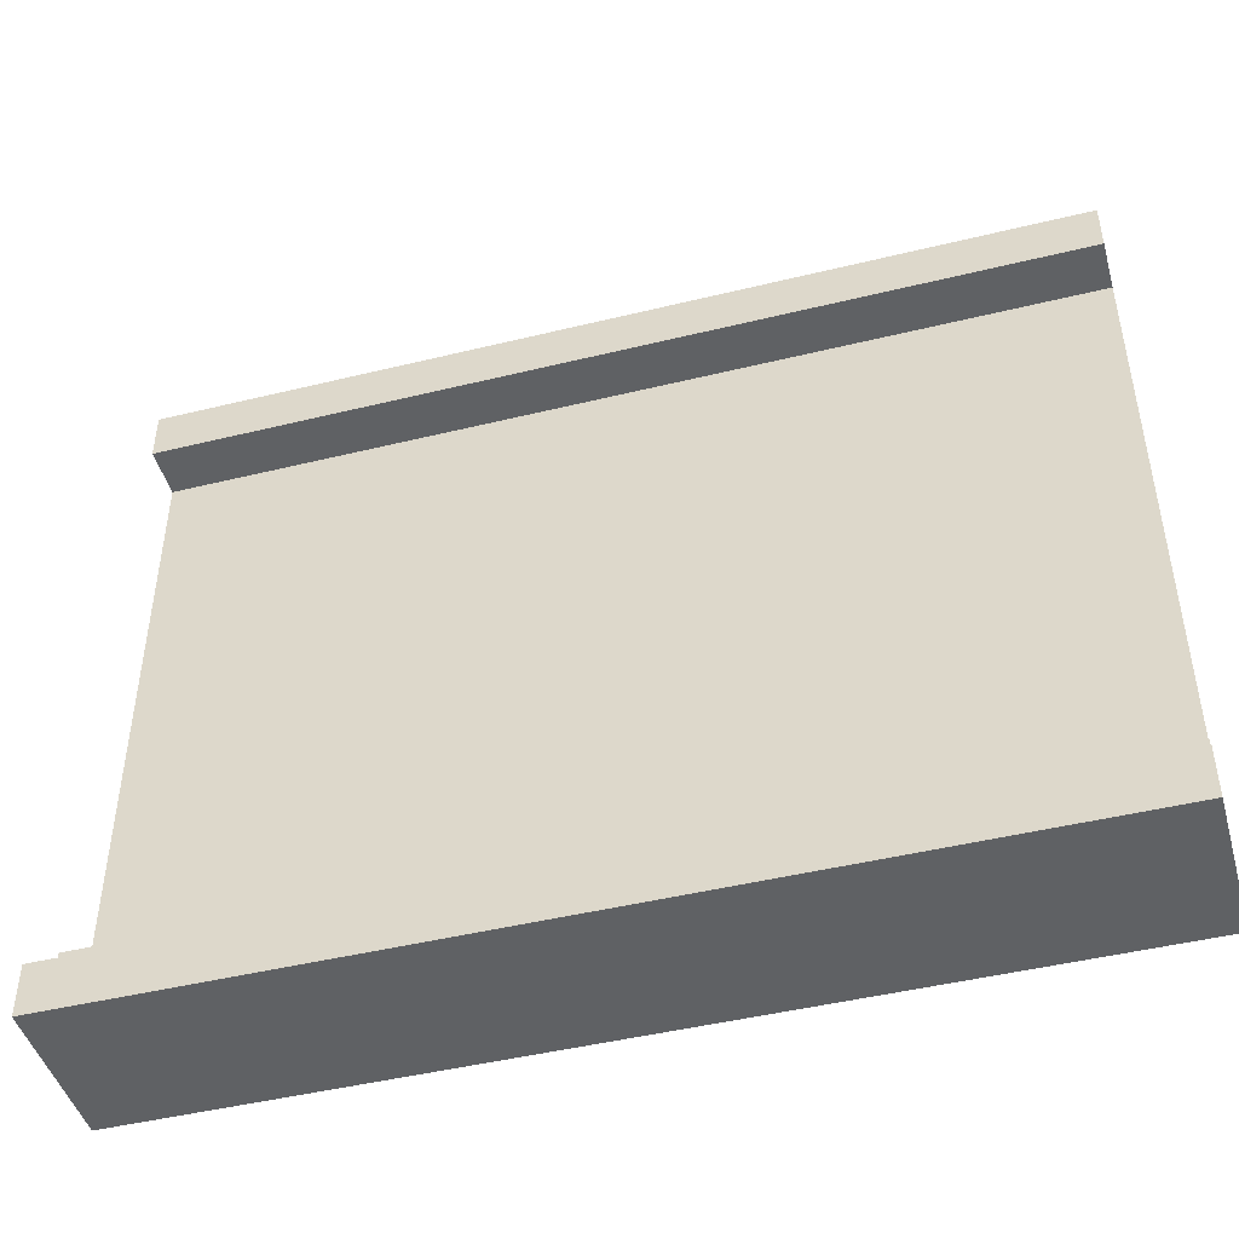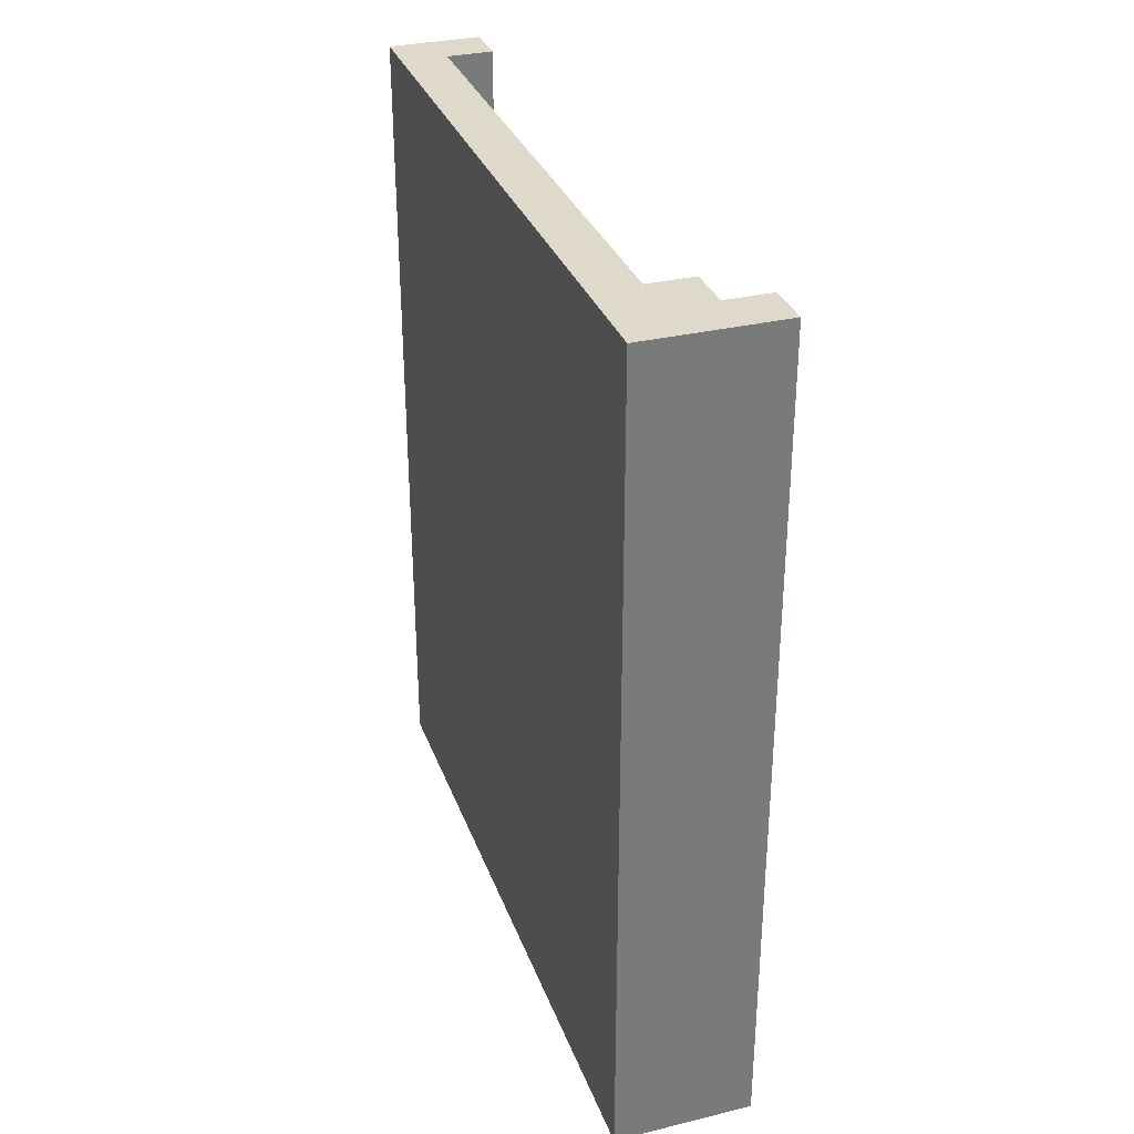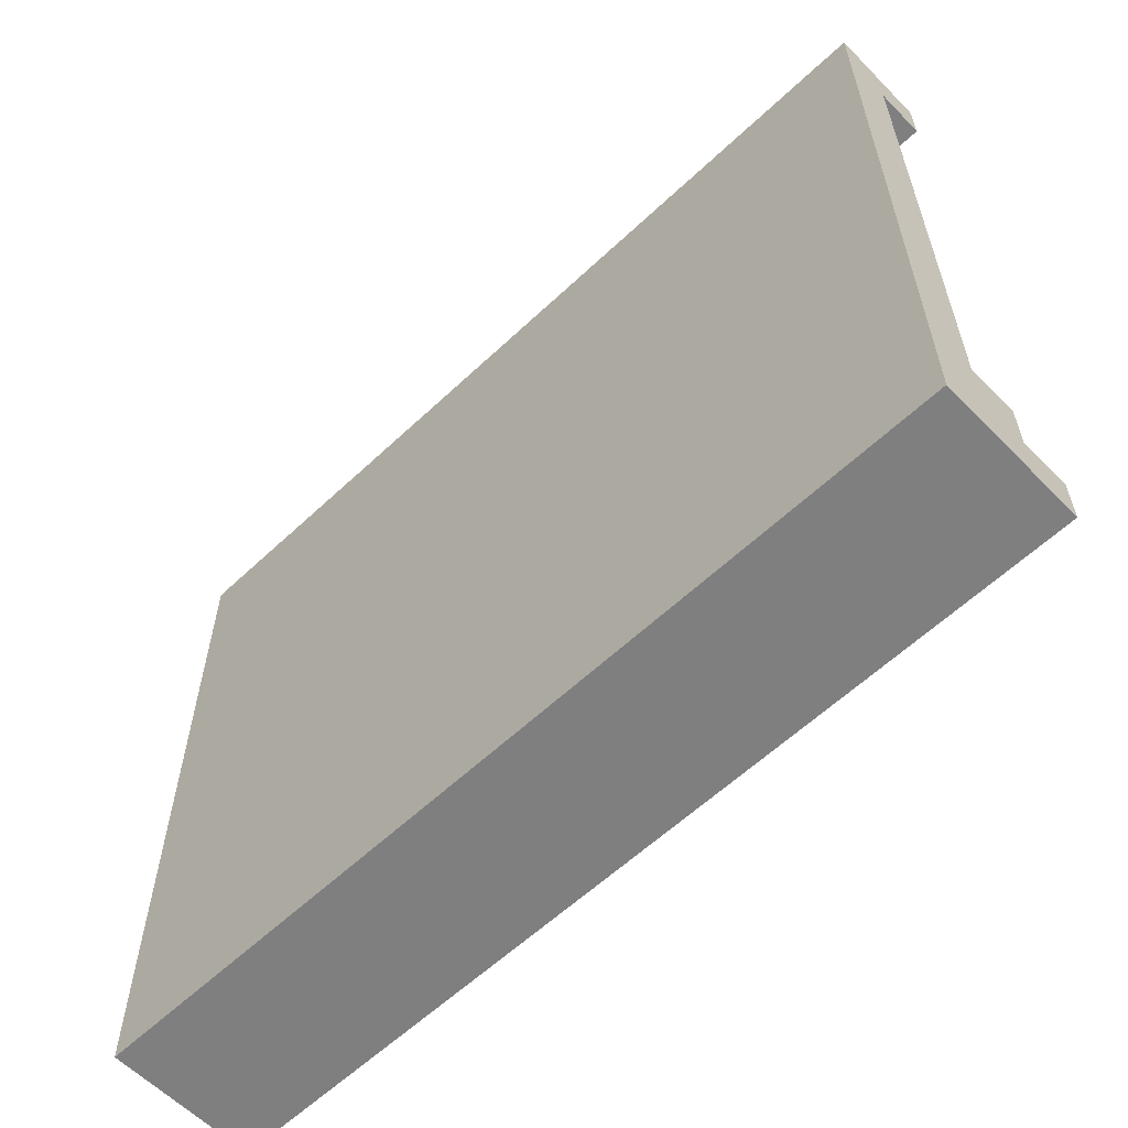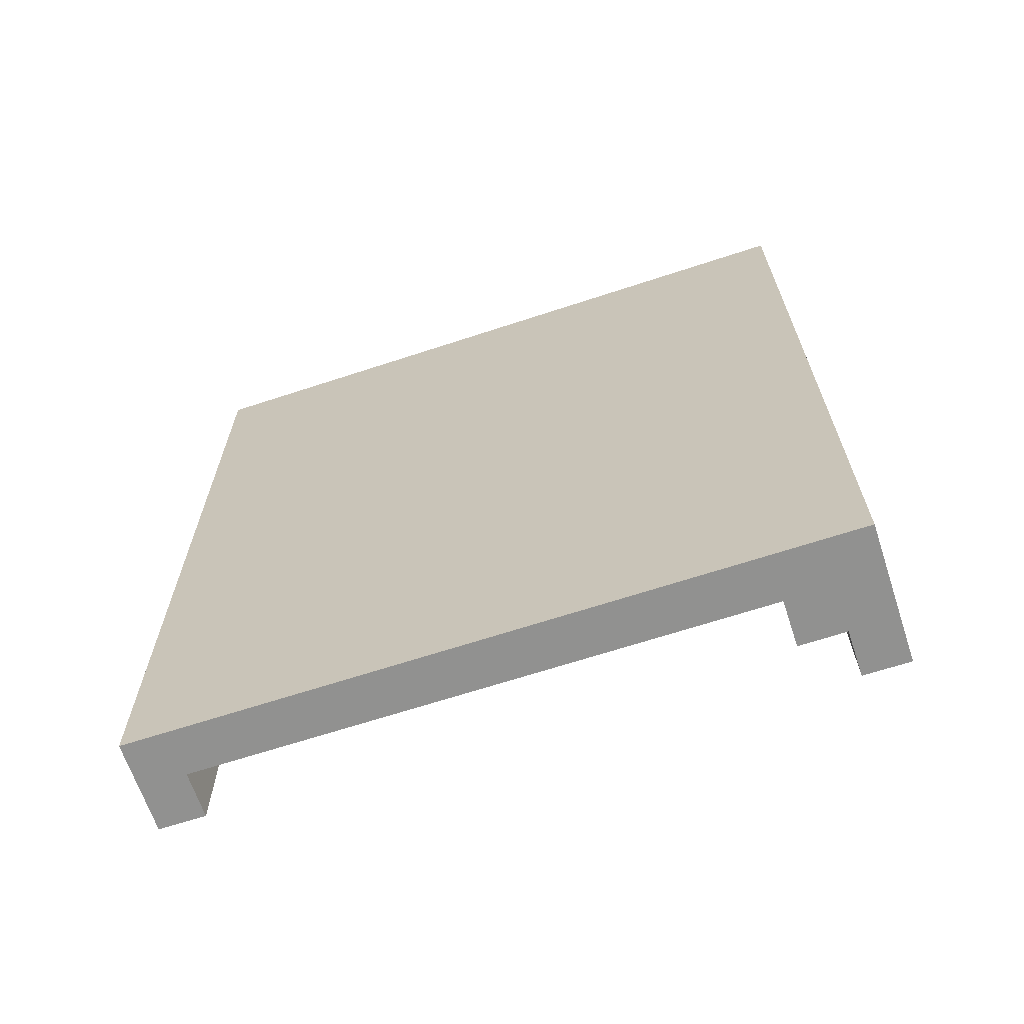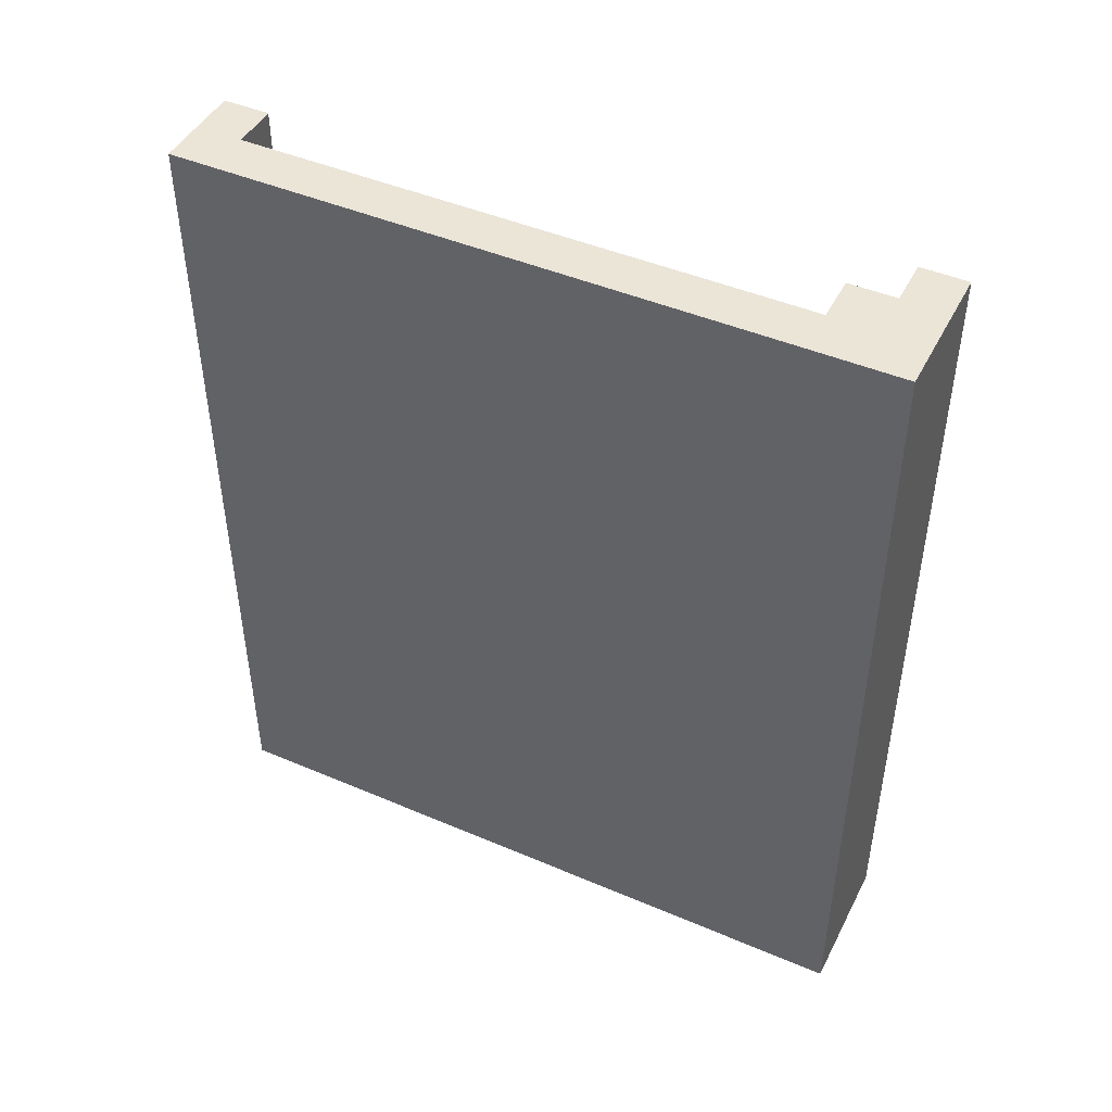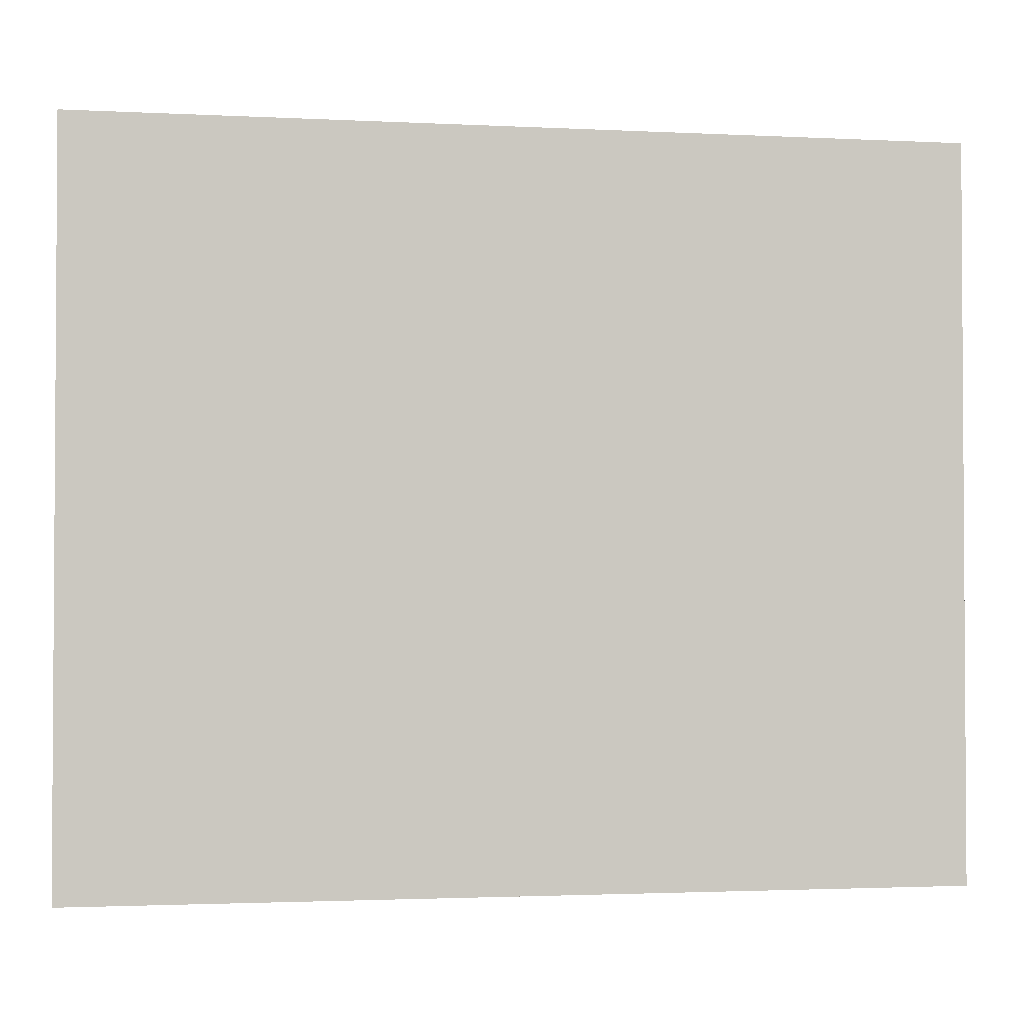
<metadata>
{"format":"obj","ext":"obj","renderer":"f3d","projection":"perspective","resolution":1024,"background":"white","views":[{"elev":-45.9,"azim":105.7,"up":"+Y"},{"elev":32.3,"azim":-18.5,"up":"+Z"},{"elev":-59.7,"azim":-46.0,"up":"+Y"},{"elev":-65.9,"azim":-71.7,"up":"+Z"},{"elev":45.8,"azim":-63.9,"up":"+Z"},{"elev":-2.1,"azim":-100.3,"up":"+Y"}]}
</metadata>
<code>
v -2 0 11
v -2 0 -7
v -2 3 4
v -2 3 -0
v -2 4 5
v -2 4 4
v -2 4 -0
v -2 4 -1
v -2 5 11
v -2 5 9
v -2 5 6
v -2 5 5
v -2 5 -1
v -2 5 -2
v -2 5 -5
v -2 5 -7
v -2 6 11
v -2 6 10
v -2 6 3
v -2 6 1
v -2 6 -6
v -2 6 -7
v -2 8 11
v -2 8 10
v -2 8 3
v -2 8 1
v -2 8 -6
v -2 8 -7
v -2 9 11
v -2 9 9
v -2 9 6
v -2 9 5
v -2 9 -1
v -2 9 -2
v -2 9 -5
v -2 9 -7
v -2 10 5
v -2 10 4
v -2 10 -0
v -2 10 -1
v -2 11 4
v -2 11 -0
v -2 15 11
v -2 15 -7
v -1 2 11
v -1 2 -7
v -1 3 4
v -1 3 -0
v -1 4 5
v -1 4 4
v -1 4 -0
v -1 4 -1
v -1 5 11
v -1 5 9
v -1 5 6
v -1 5 5
v -1 5 -1
v -1 5 -2
v -1 5 -5
v -1 5 -7
v -1 6 11
v -1 6 10
v -1 6 3
v -1 6 1
v -1 6 -6
v -1 6 -7
v -1 8 11
v -1 8 10
v -1 8 3
v -1 8 1
v -1 8 -6
v -1 8 -7
v -1 9 11
v -1 9 9
v -1 9 6
v -1 9 5
v -1 9 -1
v -1 9 -2
v -1 9 -5
v -1 9 -7
v -1 10 5
v -1 10 4
v -1 10 -0
v -1 10 -1
v -1 11 4
v -1 11 -0
v -1 14 11
v -1 14 -7
v 0 1 11
v 0 1 -7
v 0 2 11
v 0 2 -7
v 0 14 11
v 0 14 -7
v 0 15 11
v 0 15 -7
v 1 0 11
v 1 0 -7
v 1 1 11
v 1 1 -7
v -2 0 11
v -2 5 11
v -2 6 11
v -2 8 11
v -2 9 11
v -2 15 11
v -1 2 11
v -1 5 11
v -1 6 11
v -1 8 11
v -1 9 11
v -1 14 11
v 0 1 11
v 0 2 11
v 0 14 11
v 0 15 11
v 1 0 11
v 1 1 11
v -2 0 -7
v -2 5 -7
v -2 6 -7
v -2 8 -7
v -2 9 -7
v -2 15 -7
v -1 2 -7
v -1 5 -7
v -1 6 -7
v -1 8 -7
v -1 9 -7
v -1 14 -7
v 0 1 -7
v 0 2 -7
v 0 14 -7
v 0 15 -7
v 1 0 -7
v 1 1 -7
v -2 0 11
v 1 0 11
v -1 0 10
v 0 0 10
v -1 0 -6
v 0 0 -6
v -2 0 -7
v 1 0 -7
v -1 14 11
v 0 14 11
v -1 14 -7
v 0 14 -7
v 0 1 11
v 1 1 11
v 0 1 -7
v 1 1 -7
v -1 2 11
v 0 2 11
v -1 2 -7
v 0 2 -7
v -2 15 11
v 0 15 11
v -2 15 -7
v 0 15 -7
f 3 2 1
f 4 2 3
f 5 3 1
f 6 4 3
f 6 3 5
f 7 2 4
f 7 4 6
f 8 2 7
f 9 5 1
f 10 5 9
f 11 5 10
f 12 6 5
f 12 5 11
f 12 7 6
f 12 8 7
f 13 2 8
f 13 8 12
f 14 2 13
f 15 2 14
f 16 2 15
f 17 10 9
f 18 10 17
f 19 12 11
f 19 13 12
f 19 14 13
f 20 14 19
f 21 16 15
f 22 16 21
f 23 18 17
f 24 10 18
f 24 18 23
f 25 19 11
f 25 20 19
f 26 14 20
f 26 20 25
f 27 21 15
f 27 22 21
f 28 22 27
f 29 24 23
f 30 11 10
f 30 24 29
f 30 10 24
f 31 25 11
f 31 11 30
f 31 26 25
f 32 26 31
f 33 14 26
f 33 26 32
f 34 15 14
f 34 14 33
f 35 28 27
f 35 15 34
f 35 27 15
f 36 28 35
f 37 33 32
f 37 30 29
f 37 32 31
f 37 31 30
f 38 33 37
f 39 33 38
f 40 36 35
f 40 33 39
f 40 34 33
f 40 35 34
f 41 39 38
f 41 38 37
f 42 40 39
f 42 39 41
f 43 41 37
f 43 37 29
f 43 42 41
f 44 36 40
f 44 42 43
f 44 40 42
f 45 46 47
f 47 46 48
f 45 47 49
f 47 48 50
f 49 47 50
f 48 46 51
f 50 48 51
f 51 46 52
f 45 49 53
f 53 49 54
f 54 49 55
f 49 50 56
f 55 49 56
f 50 51 56
f 51 52 56
f 52 46 57
f 56 52 57
f 57 46 58
f 58 46 59
f 59 46 60
f 53 54 61
f 61 54 62
f 55 56 63
f 56 57 63
f 57 58 63
f 63 58 64
f 59 60 65
f 65 60 66
f 61 62 67
f 62 54 68
f 67 62 68
f 55 63 69
f 63 64 69
f 64 58 70
f 69 64 70
f 59 65 71
f 65 66 71
f 71 66 72
f 67 68 73
f 54 55 74
f 73 68 74
f 68 54 74
f 55 69 75
f 74 55 75
f 69 70 75
f 75 70 76
f 70 58 77
f 76 70 77
f 58 59 78
f 77 58 78
f 71 72 79
f 78 59 79
f 59 71 79
f 79 72 80
f 76 77 81
f 73 74 81
f 75 76 81
f 74 75 81
f 81 77 82
f 82 77 83
f 79 80 84
f 83 77 84
f 77 78 84
f 78 79 84
f 82 83 85
f 81 82 85
f 83 84 86
f 85 83 86
f 81 85 87
f 73 81 87
f 85 86 87
f 84 80 88
f 87 86 88
f 86 84 88
f 89 90 91
f 91 90 92
f 93 94 95
f 95 94 96
f 97 98 99
f 99 98 100
f 107 102 101
f 108 103 102
f 108 102 107
f 109 104 103
f 109 103 108
f 110 105 104
f 110 104 109
f 111 106 105
f 111 105 110
f 112 106 111
f 113 107 101
f 114 107 113
f 115 106 112
f 116 106 115
f 117 113 101
f 118 113 117
f 119 120 125
f 120 121 126
f 125 120 126
f 121 122 127
f 126 121 127
f 122 123 128
f 127 122 128
f 123 124 129
f 128 123 129
f 129 124 130
f 119 125 131
f 131 125 132
f 130 124 133
f 133 124 134
f 119 131 135
f 135 131 136
f 139 138 137
f 140 138 139
f 141 139 137
f 141 140 139
f 142 138 140
f 142 140 141
f 143 141 137
f 143 142 141
f 144 138 142
f 144 142 143
f 147 146 145
f 148 146 147
f 149 150 151
f 151 150 152
f 153 154 155
f 155 154 156
f 157 158 159
f 159 158 160

</code>
